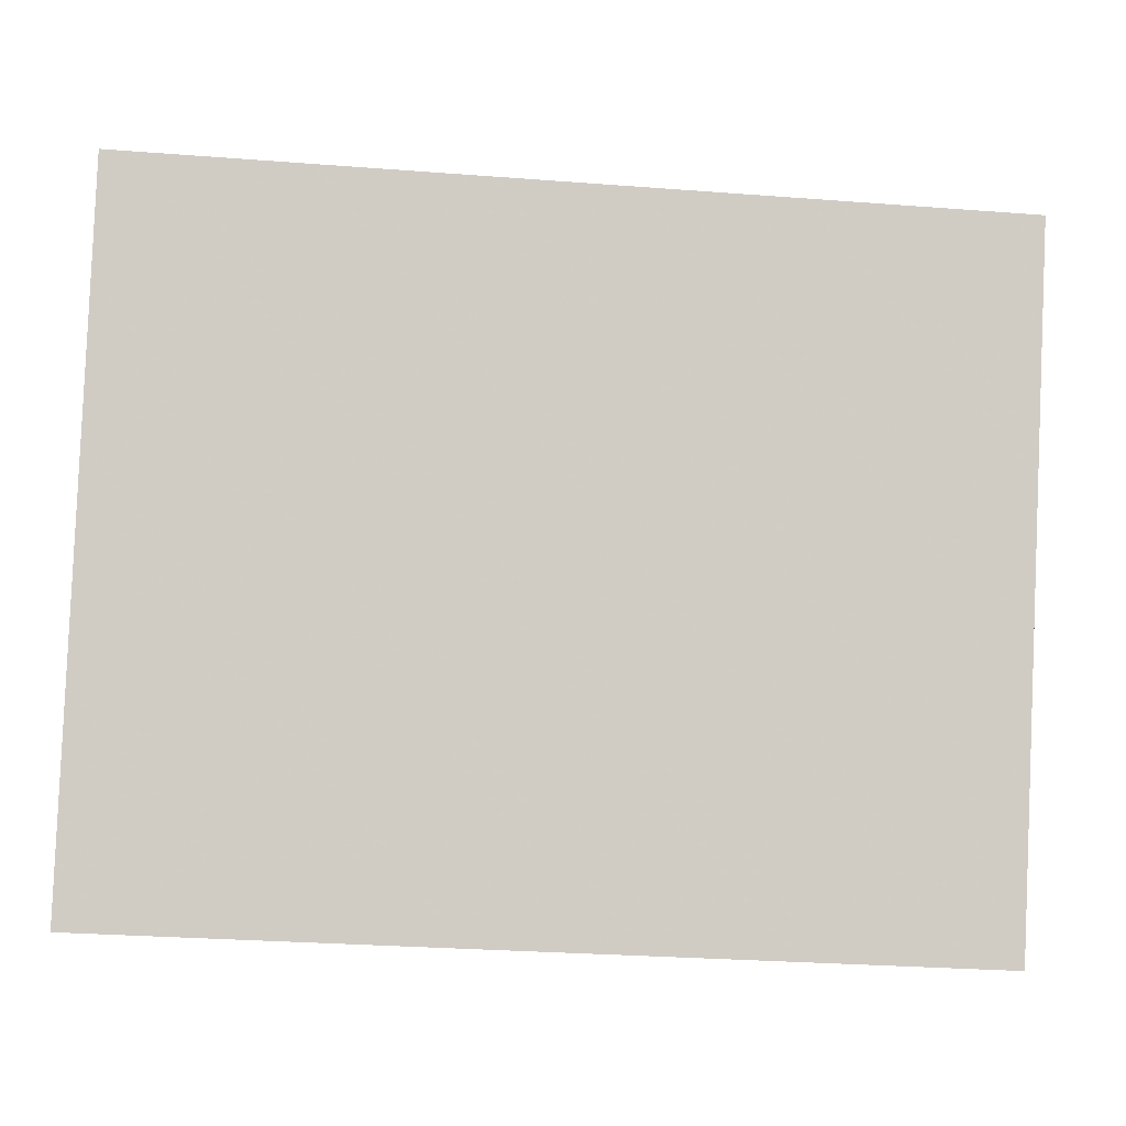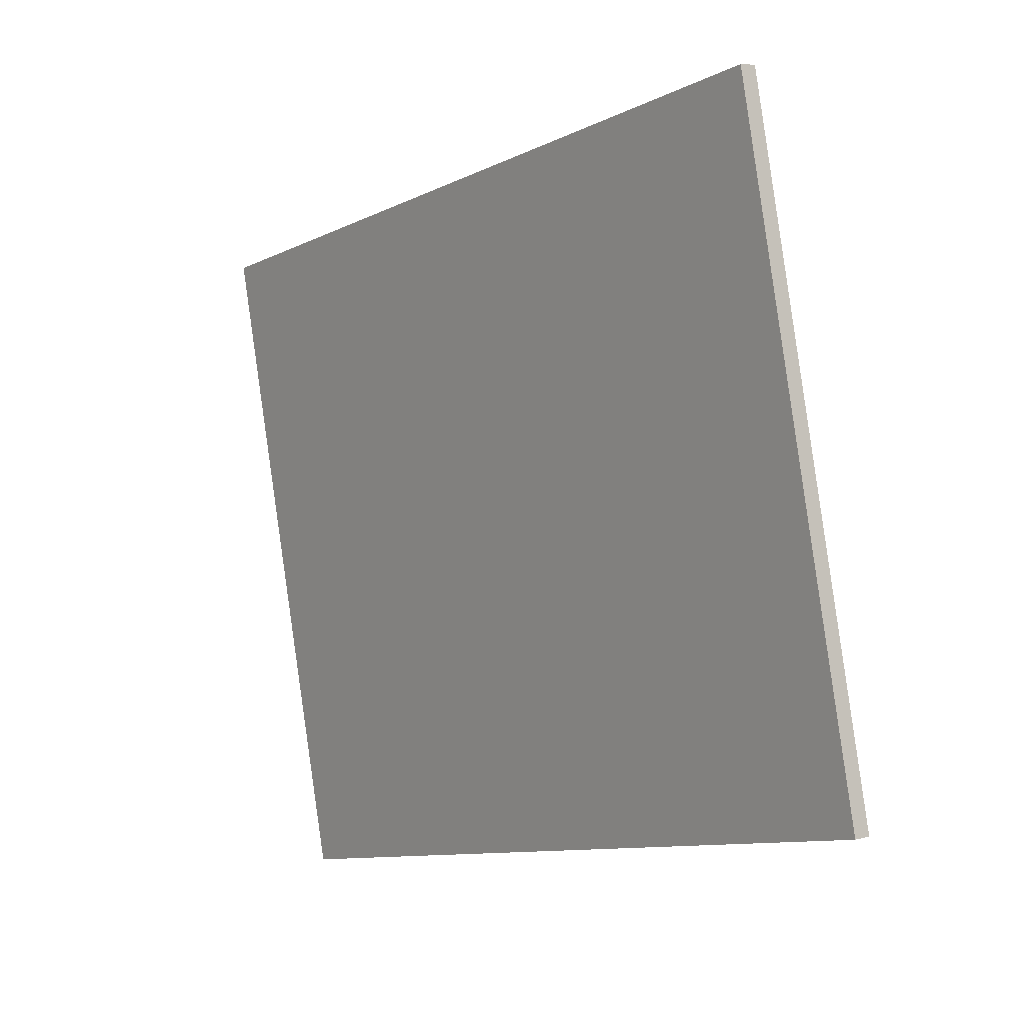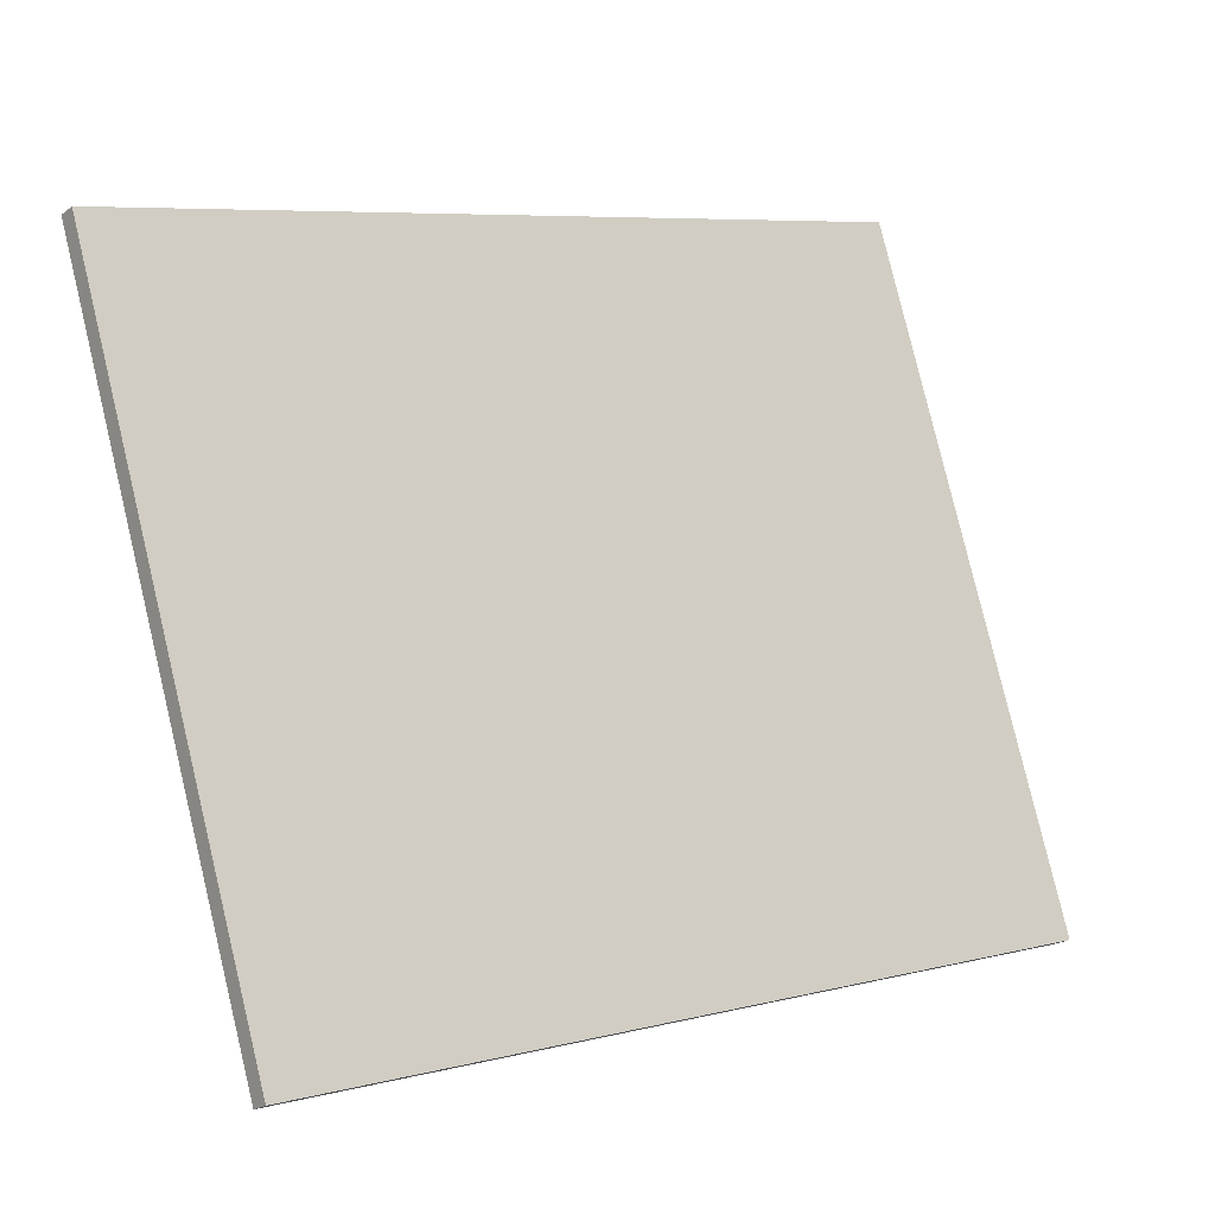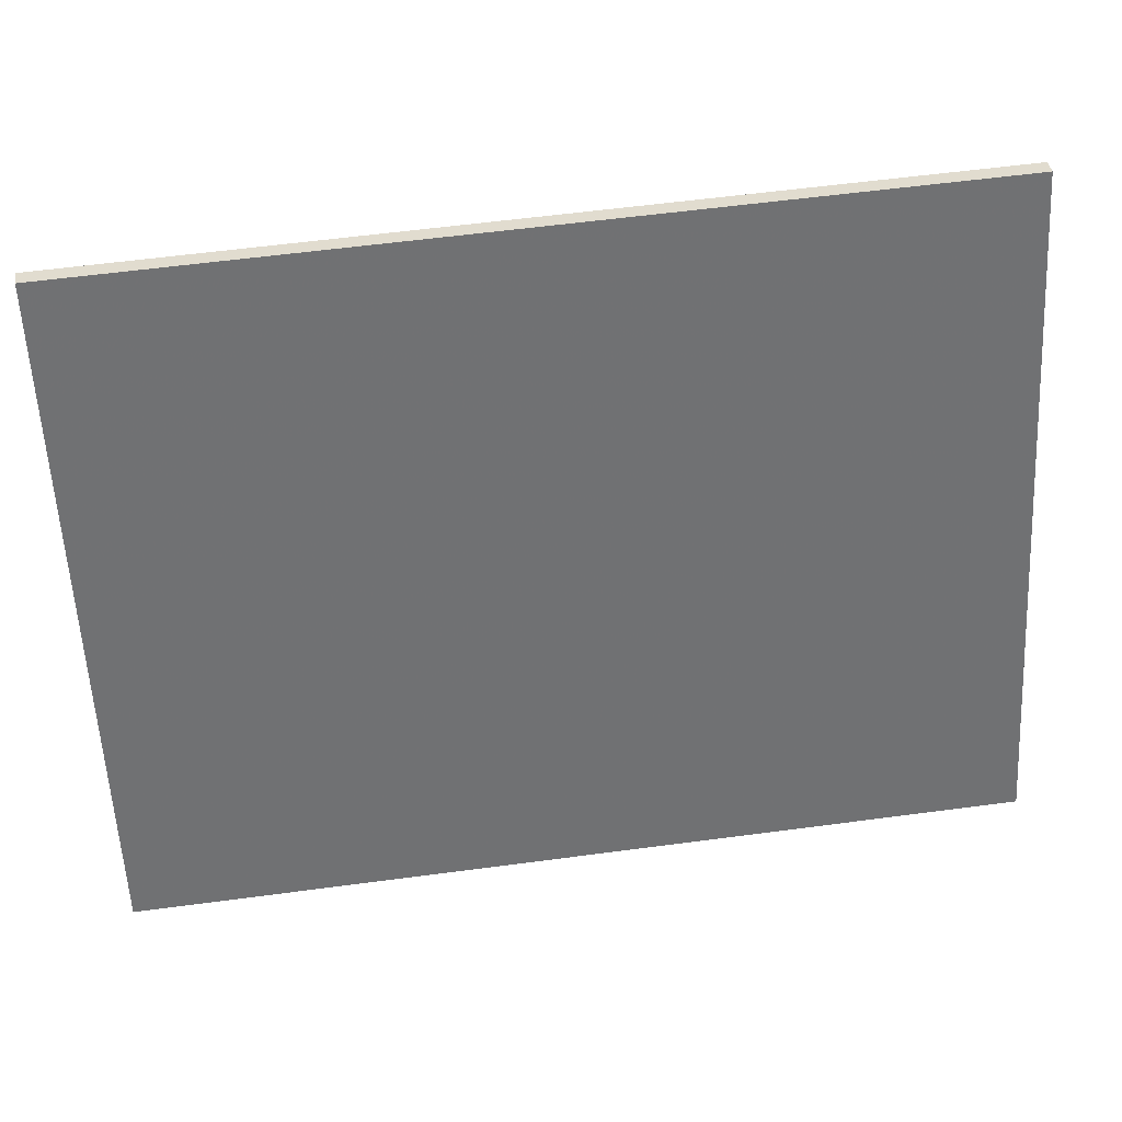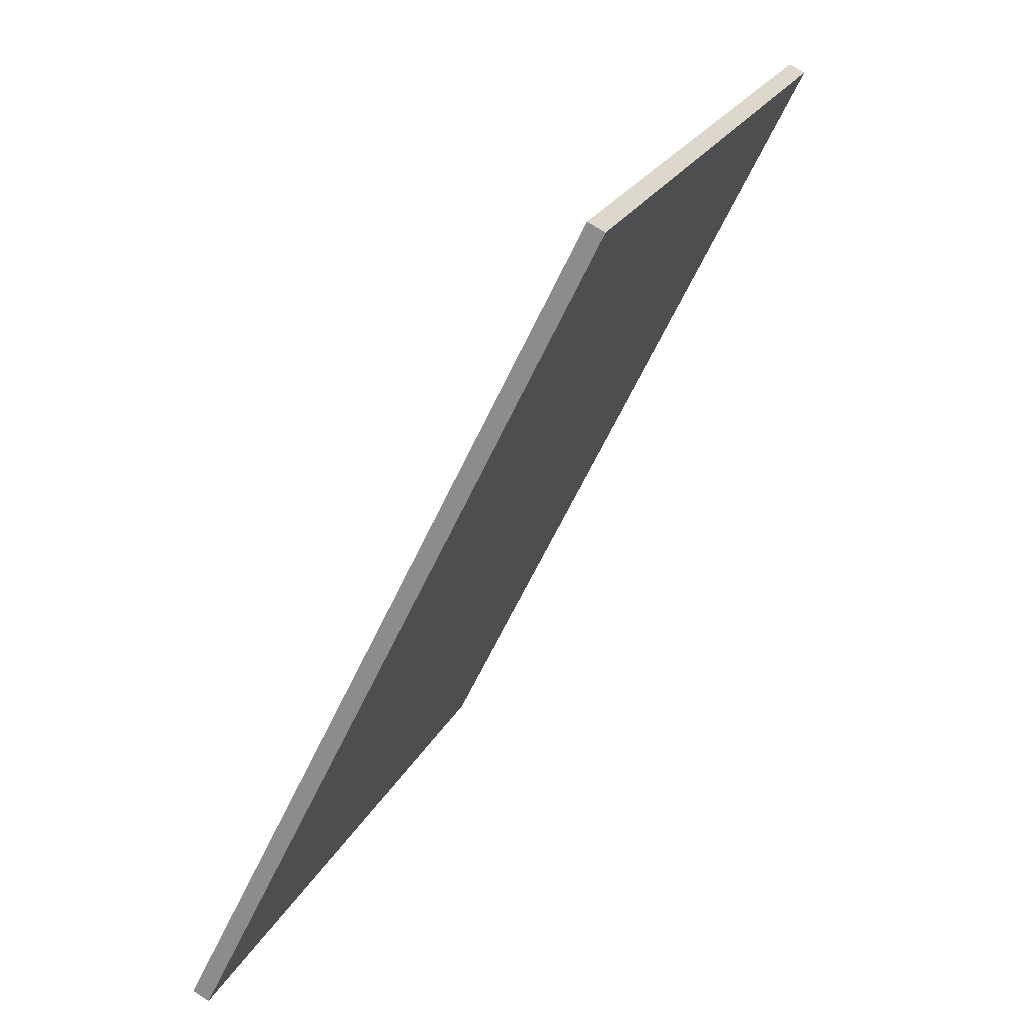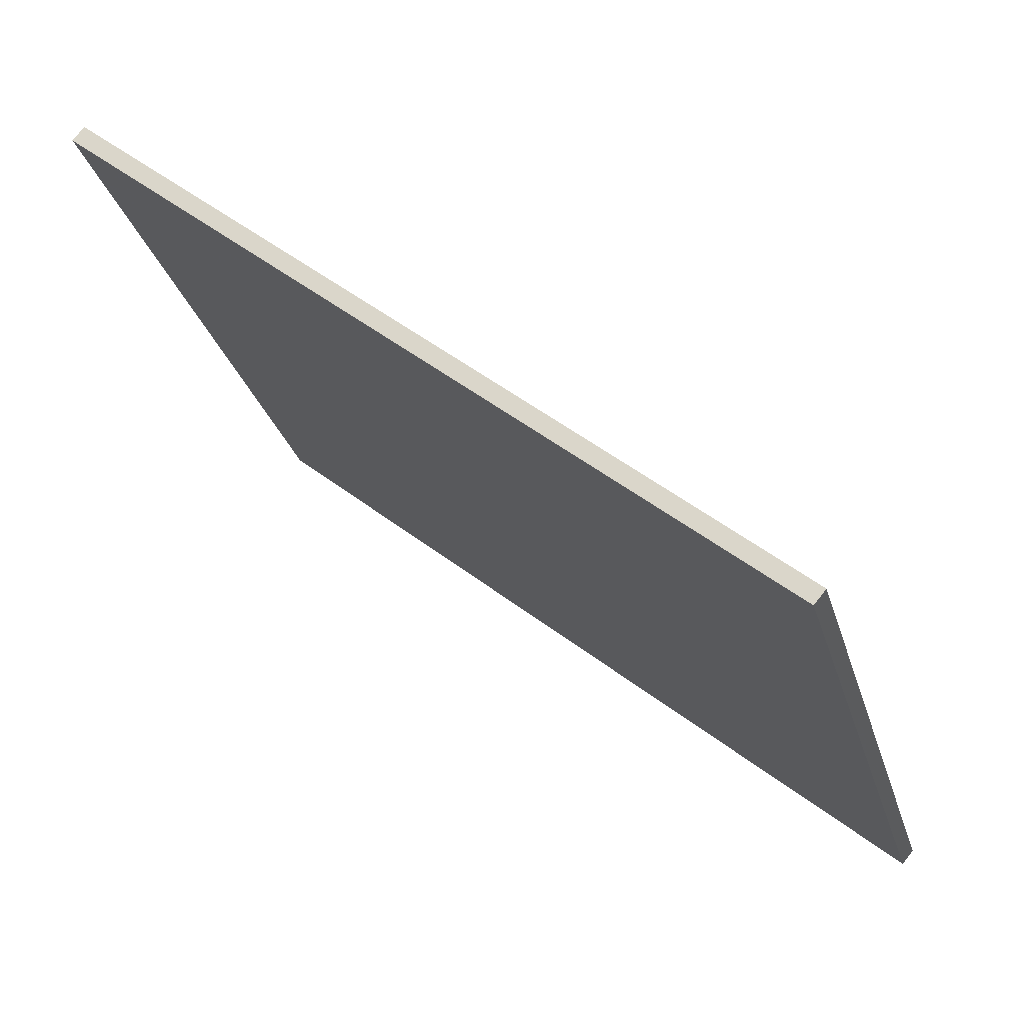
<metadata>
{"format":"obj","ext":"obj","renderer":"f3d","projection":"perspective","resolution":1024,"background":"white","views":[{"elev":-26.7,"azim":124.0,"up":"+Z"},{"elev":-79.6,"azim":24.5,"up":"+Y"},{"elev":6.0,"azim":-89.1,"up":"+Z"},{"elev":56.5,"azim":-57.0,"up":"+Z"},{"elev":-60.1,"azim":16.4,"up":"+Z"},{"elev":48.3,"azim":172.0,"up":"+Z"}]}
</metadata>
<code>
v 10.96 -23.6 0.4955
v 21.85 -14.13 37.8
v -21.85 14.13 0.4955
v -10.96 23.6 37.8
v 10.25 -24.21 0.8562
v 21.14 -14.75 38.16
v -22.55 13.52 0.8562
v -11.66 22.99 38.16
f 1 3 4
f 4 2 1
f 5 6 8
f 8 7 5
f 1 2 6
f 6 5 1
f 2 4 8
f 8 6 2
f 4 3 7
f 7 8 4
f 3 1 5
f 5 7 3

</code>
